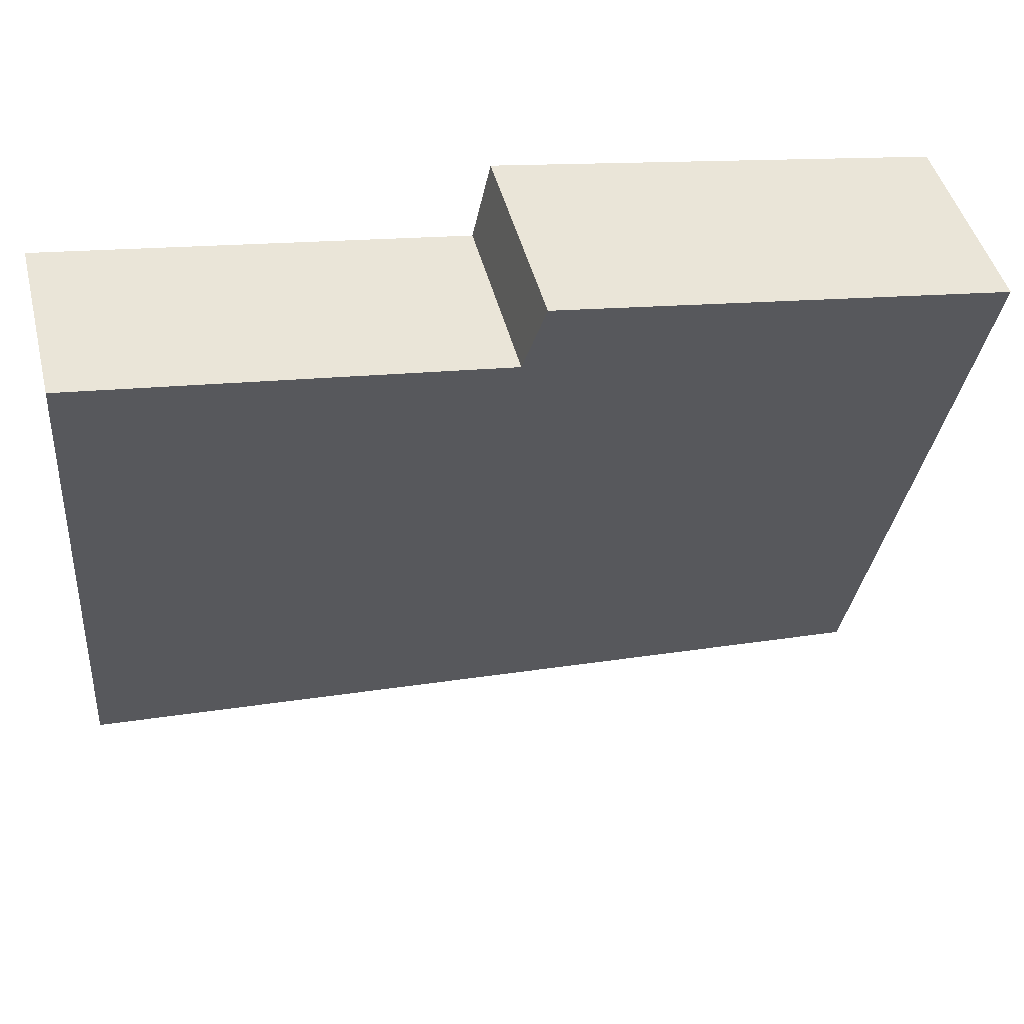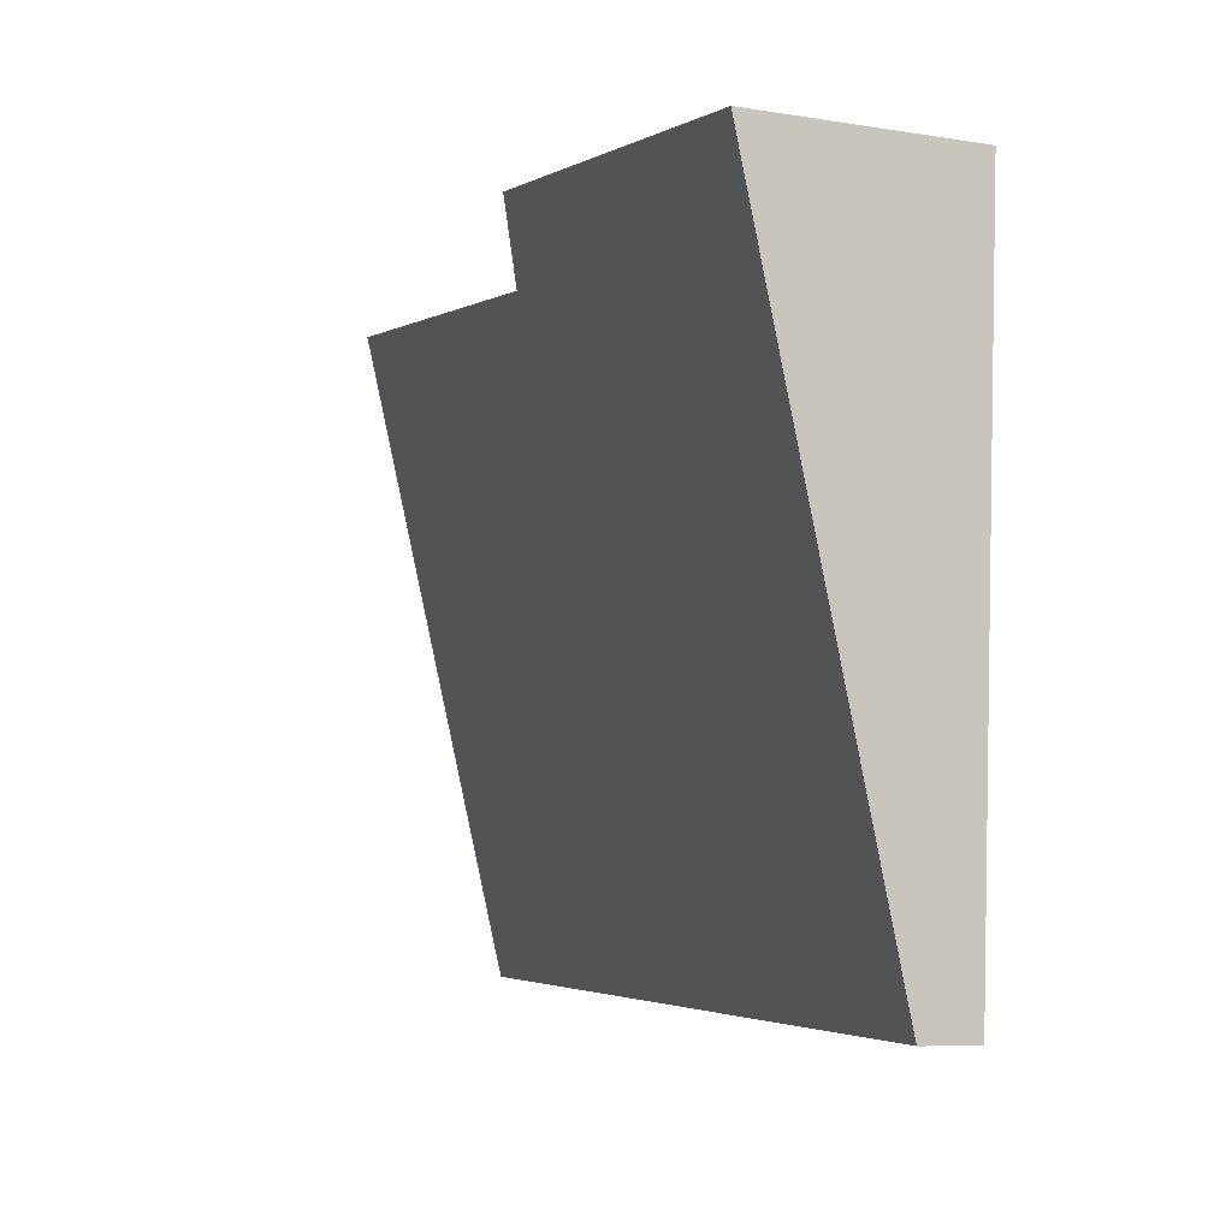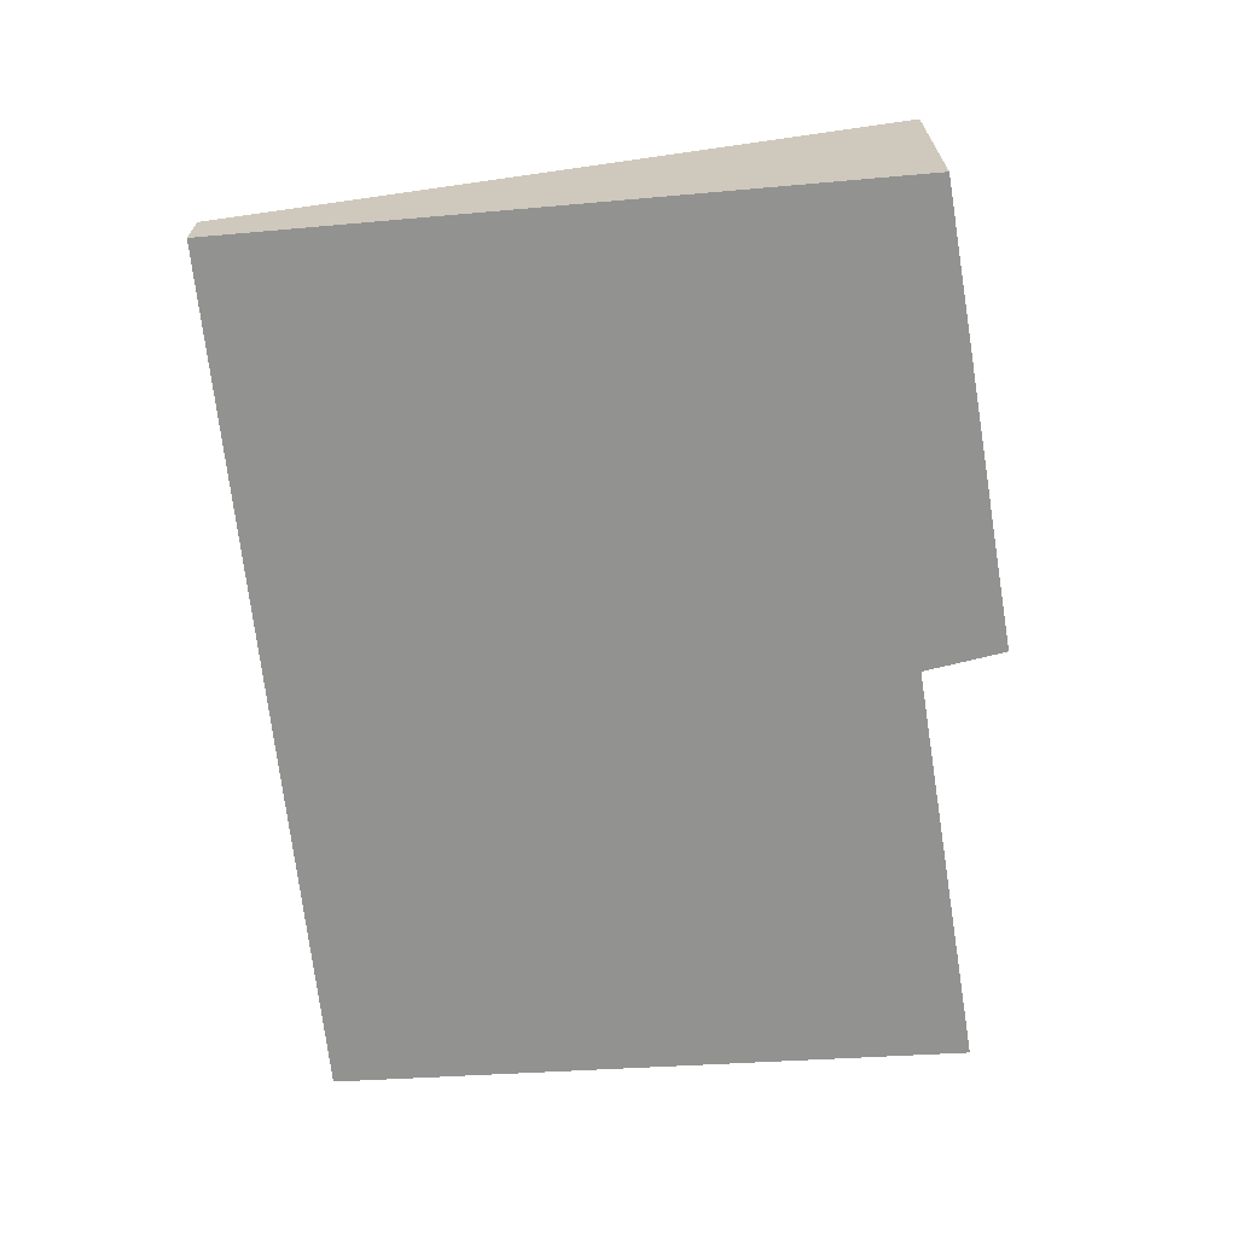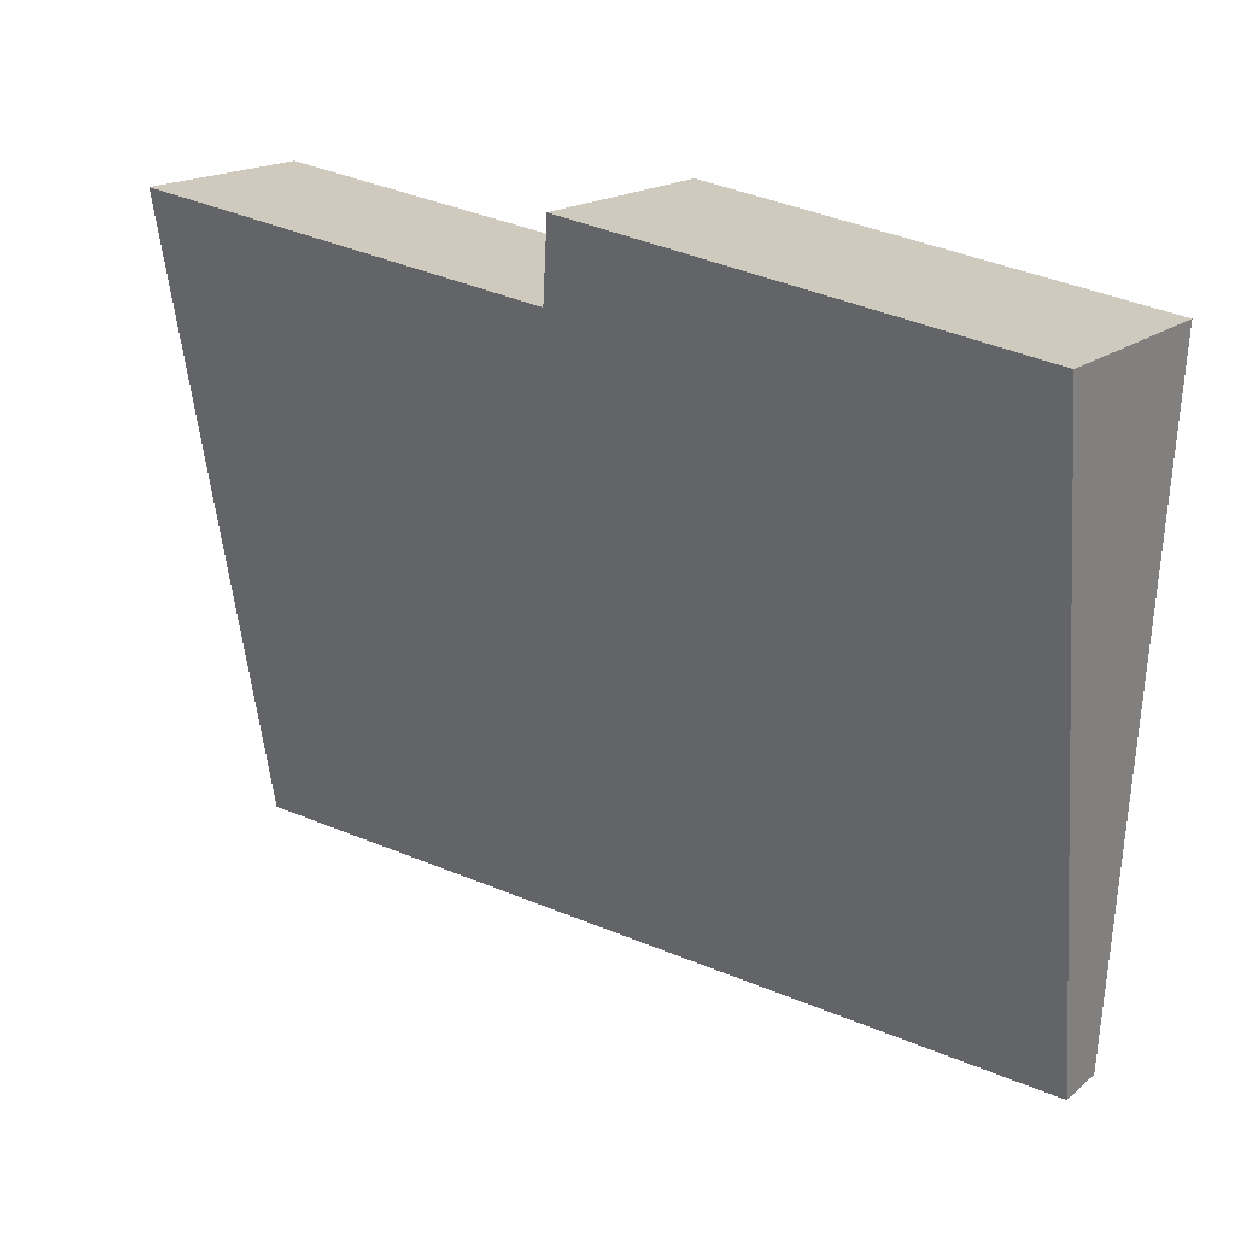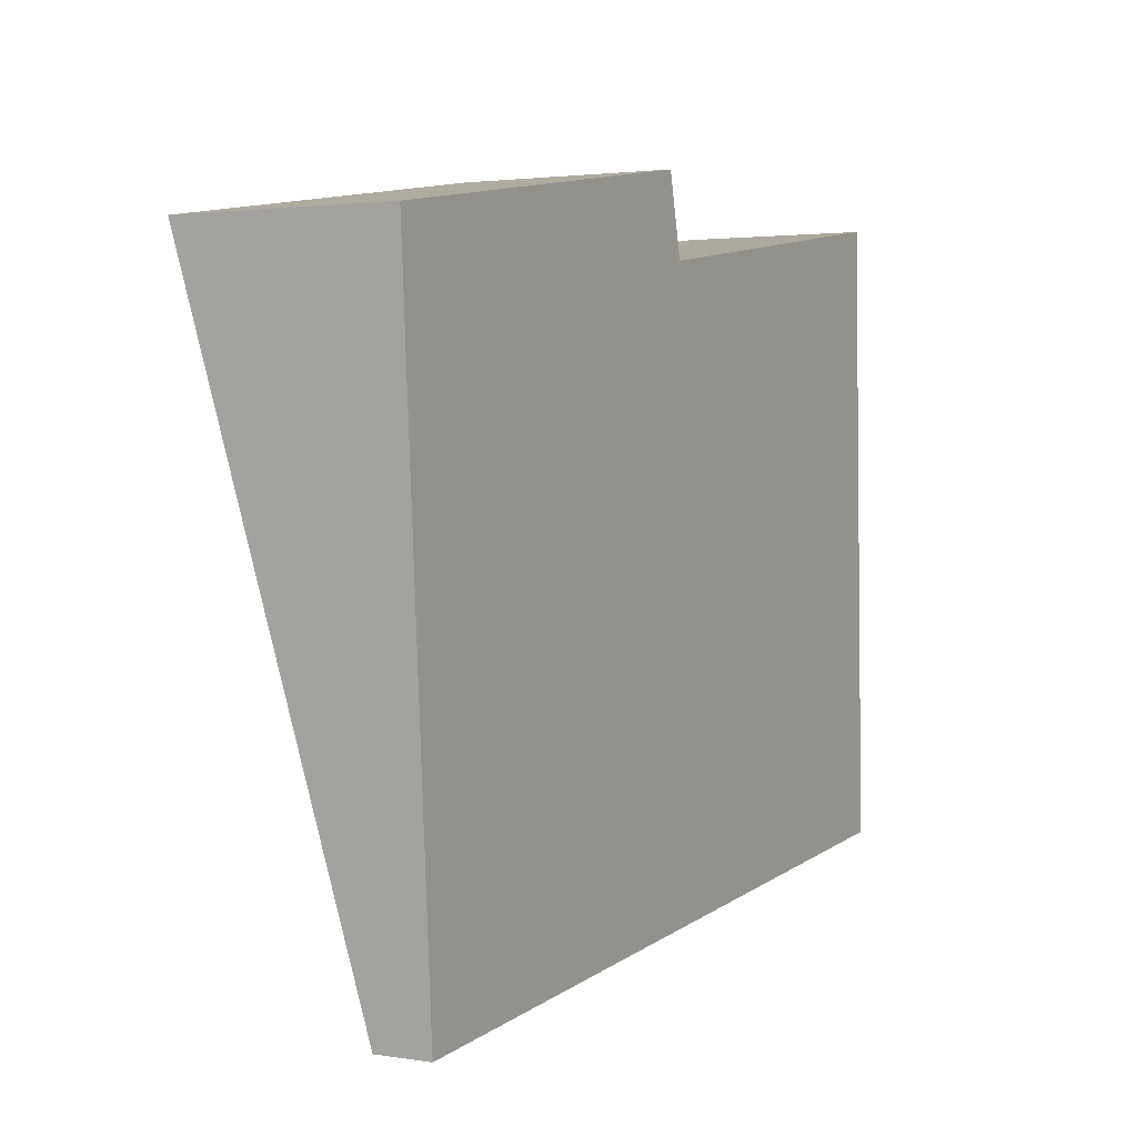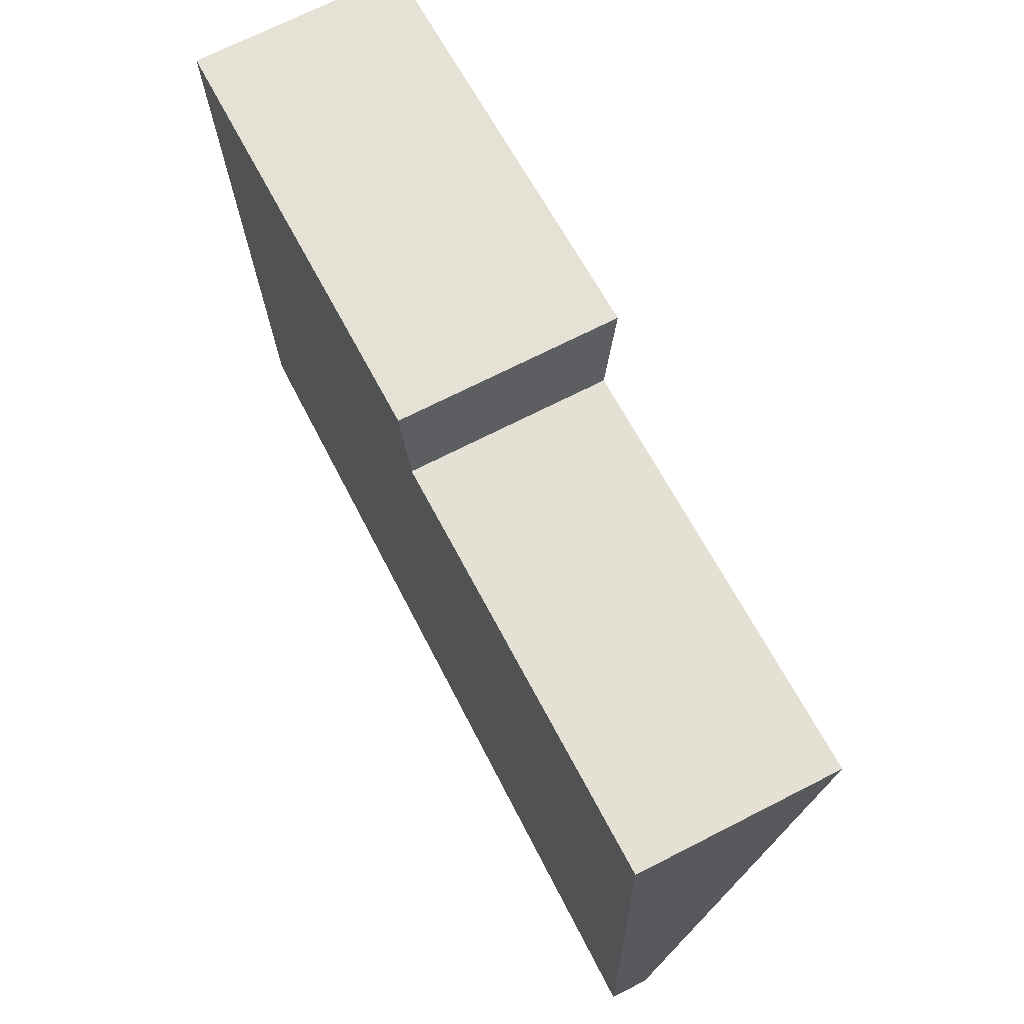
<metadata>
{"format":"obj","ext":"obj","renderer":"f3d","projection":"perspective","resolution":1024,"background":"white","views":[{"elev":45.9,"azim":166.1,"up":"+Z"},{"elev":-8.8,"azim":-113.2,"up":"+Z"},{"elev":-66.3,"azim":-88.7,"up":"+Y"},{"elev":17.7,"azim":-146.3,"up":"+Z"},{"elev":2.4,"azim":-61.2,"up":"+Z"},{"elev":70.5,"azim":63.0,"up":"+Z"}]}
</metadata>
<code>
v  3.069 1.476 0.479
v  3.197 1.337 -0.071
v  0 1.471 9.007e-17
v  4.417 0.298 -4.154
v  0.291 0.375 -4.458
v  6.218 0.264 -4.021
v  6.214 0.298 -3.884
v  6.079 1.333 0.345
v  3.069 -2.933e-17 0.479
v  3.197 4.348e-18 -0.071
v  6.079 -2.113e-17 0.345
v  6.214 2.378e-16 -3.884
v  6.218 2.462e-16 -4.021
v  0 0 0
v  4.417 2.544e-16 -4.154
v  0.291 2.73e-16 -4.458
g defaultobject
f 1 2 3
f 3 4 5
f 4 3 6
f 6 3 7
f 7 3 2
f 7 2 8
f 9 2 1
f 2 9 10
f 11 7 8
f 7 11 12
f 7 12 6
f 6 12 13
f 10 8 2
f 8 10 11
f 3 9 1
f 9 3 14
f 13 4 6
f 4 13 15
f 4 15 5
f 5 15 16
f 5 14 3
f 14 5 16
f 14 10 9
f 10 14 12
f 12 14 13
f 13 14 15
f 15 14 16
f 12 11 10

</code>
